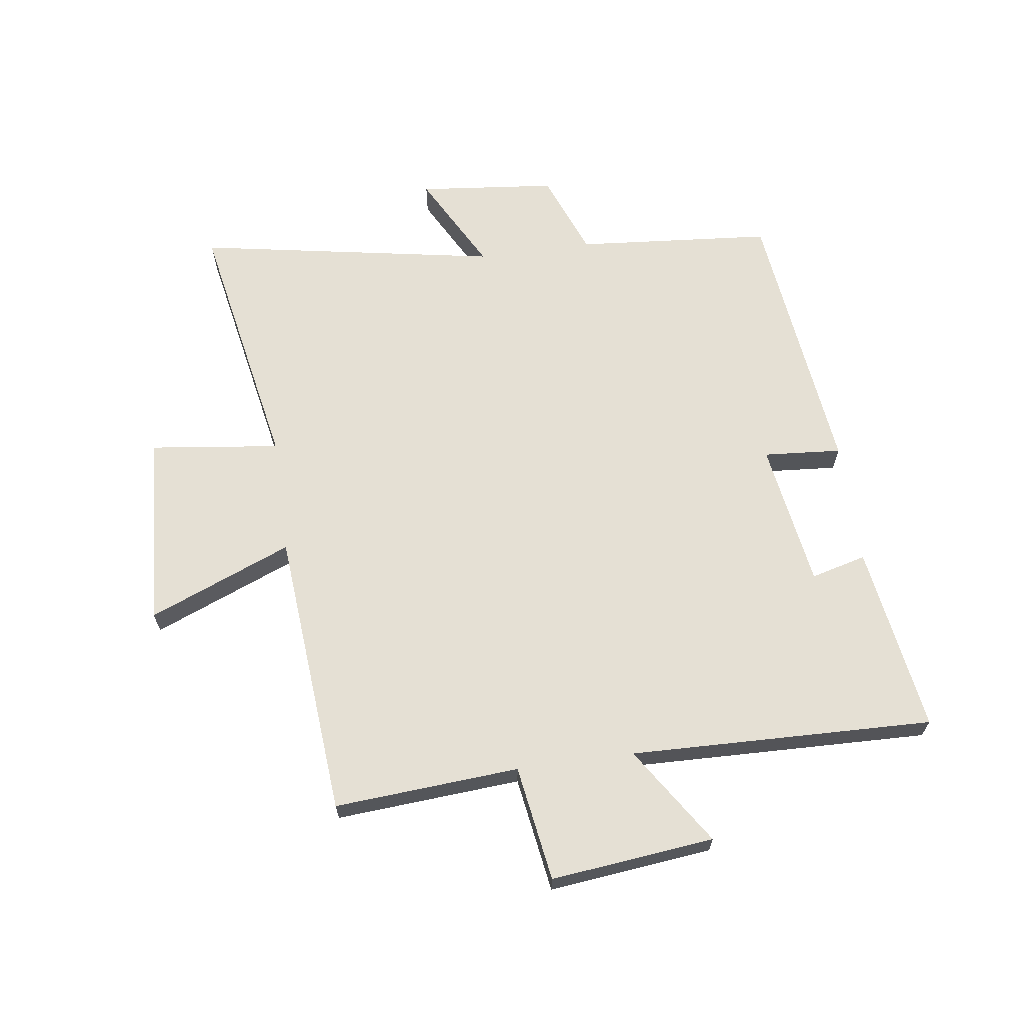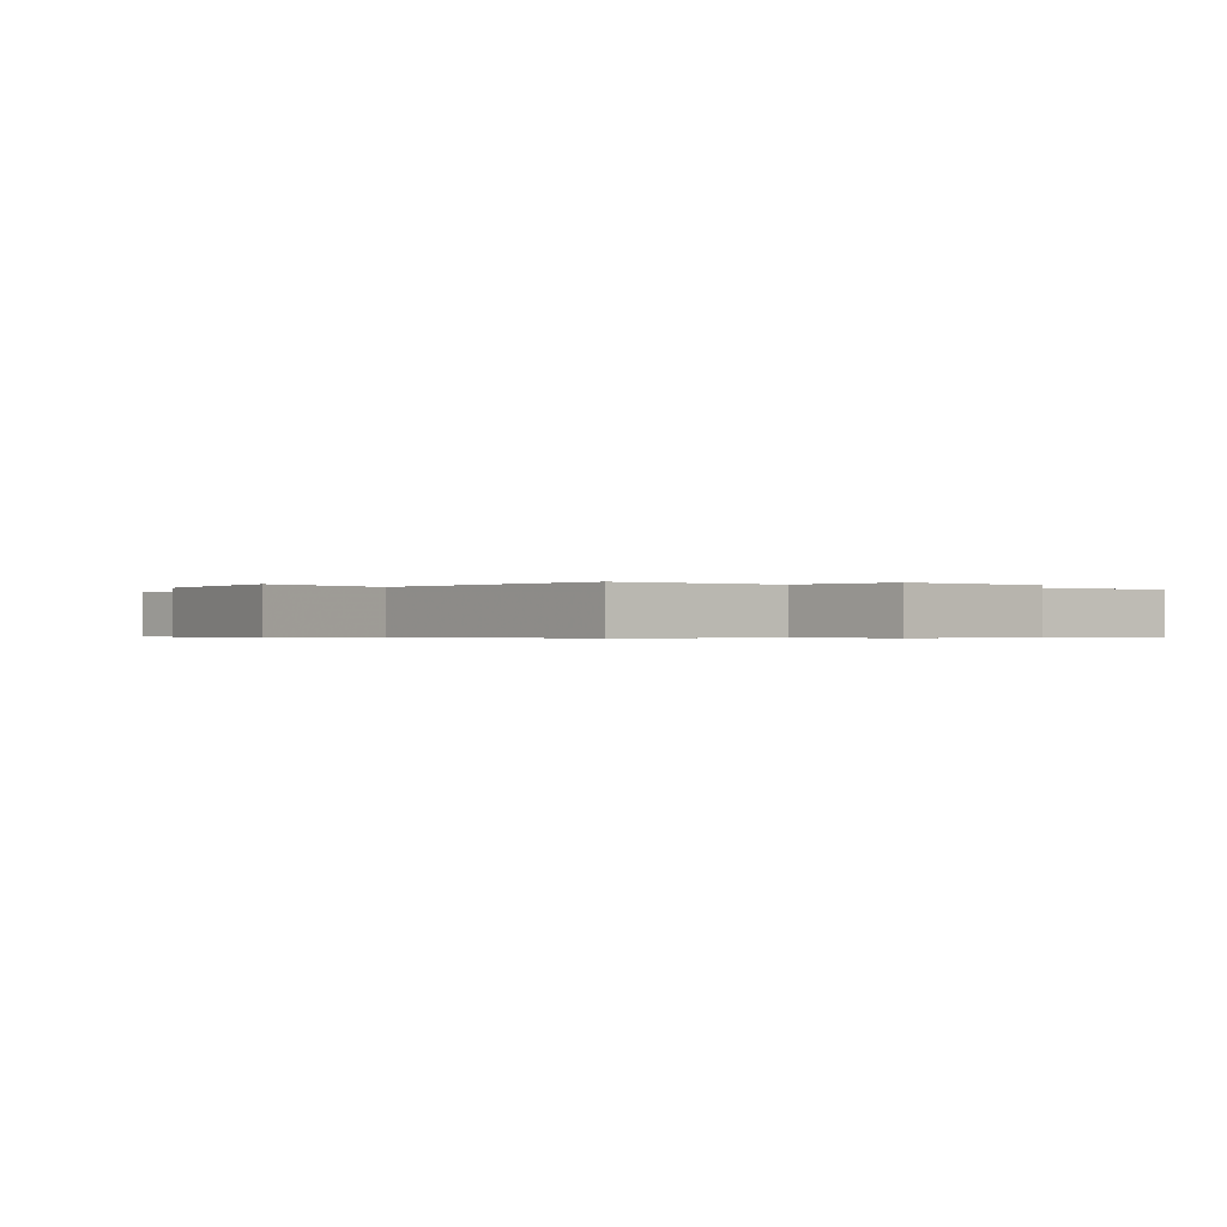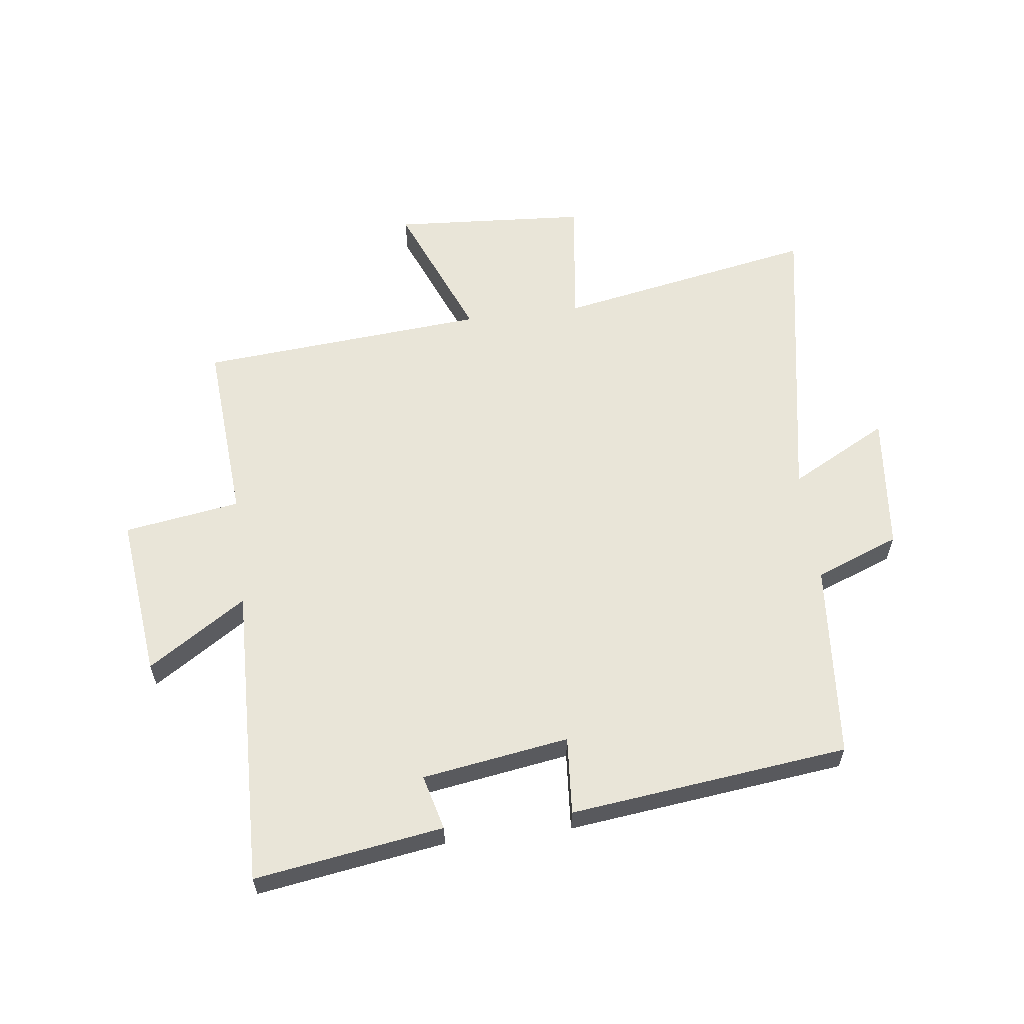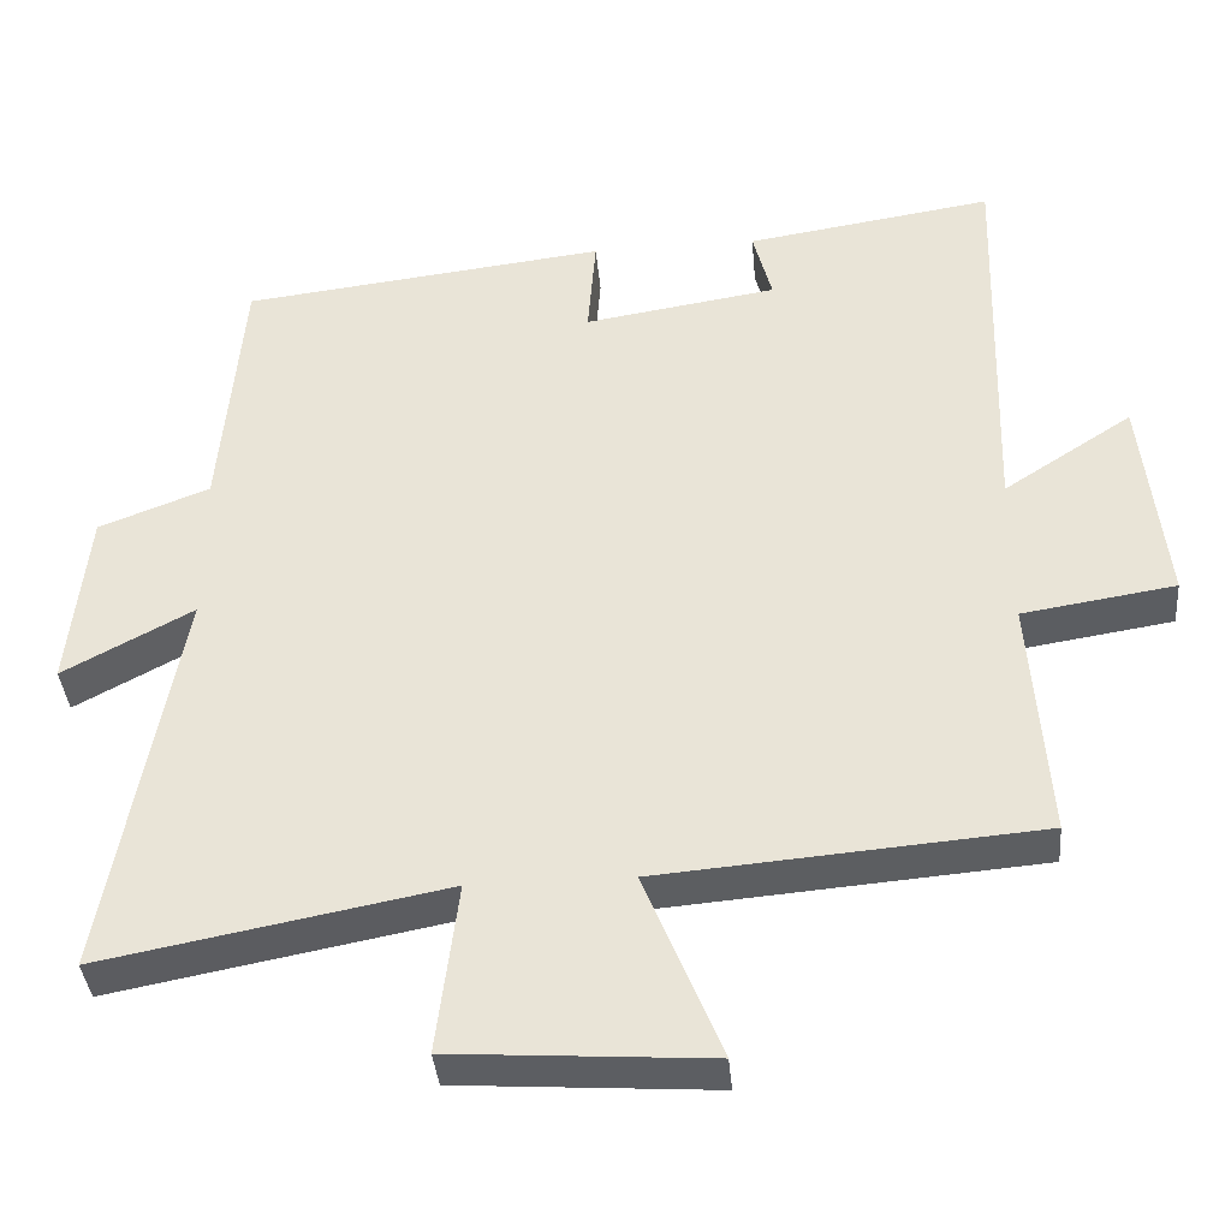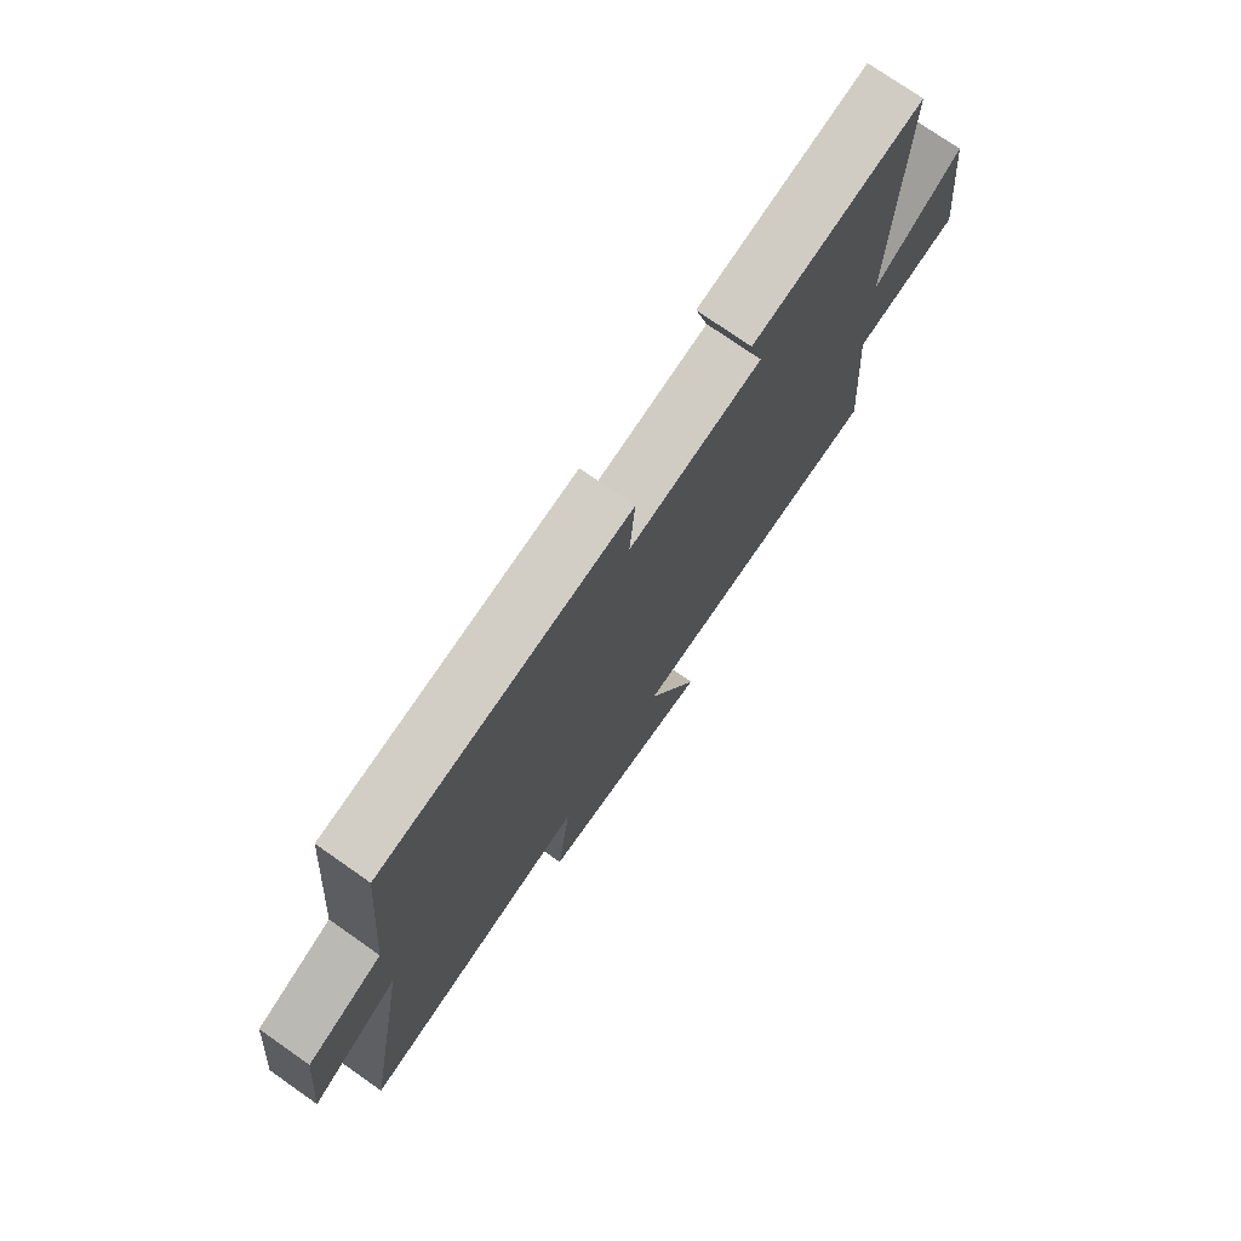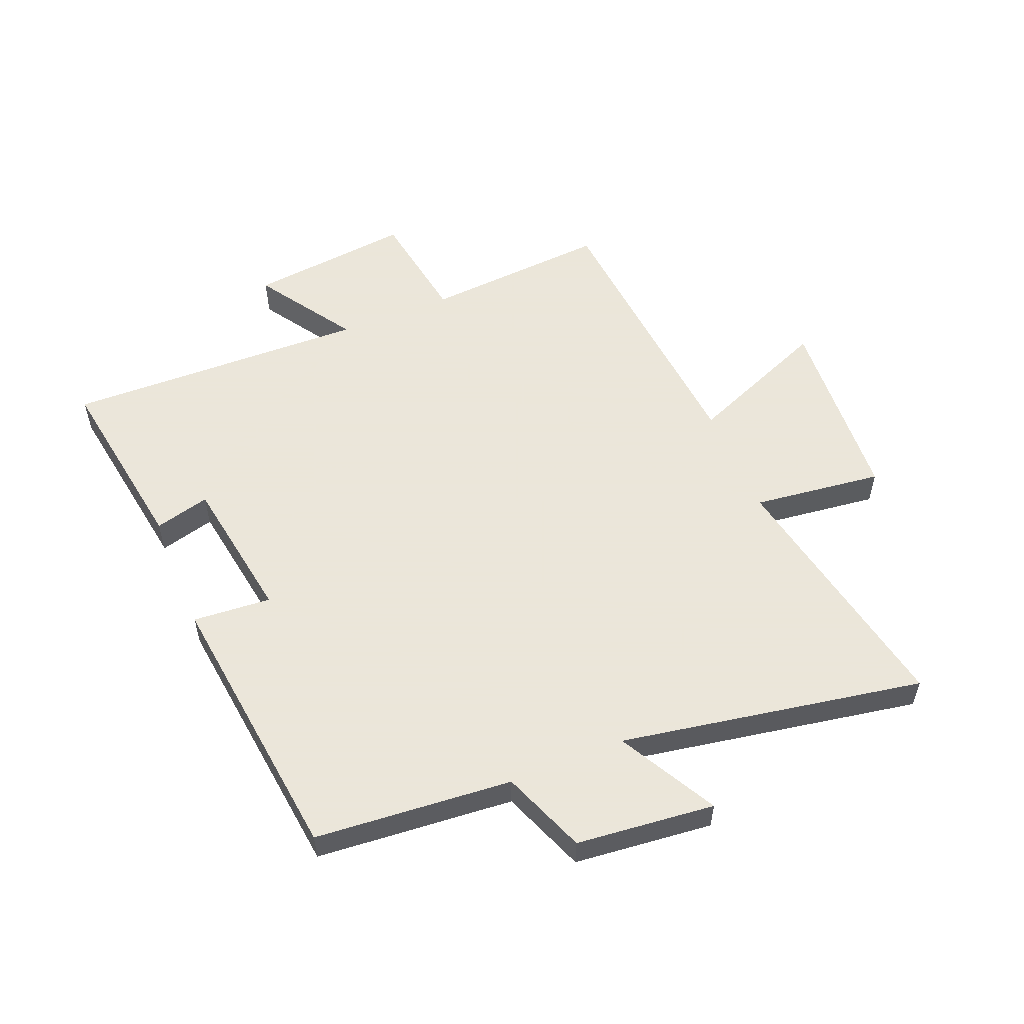
<metadata>
{"format":"obj","ext":"obj","renderer":"f3d","projection":"perspective","resolution":1024,"background":"white","views":[{"elev":65.4,"azim":-97.9,"up":"+Y"},{"elev":-0.4,"azim":-124.8,"up":"+Y"},{"elev":59.7,"azim":-7.2,"up":"+Y"},{"elev":-38.1,"azim":-175.0,"up":"+Z"},{"elev":74.9,"azim":125.0,"up":"+Z"},{"elev":55.0,"azim":67.6,"up":"+Y"}]}
</metadata>
<code>
v 0.59 0.07 -0.582
v 0.157 0.07 -0.5
v 0.184 0.07 -0.716
v -0.14 0.07 -0.738
v -0.043 0.07 -0.5
v -0.522 0.07 -0.461
v -0.5 0.07 -0.153
v -0.693 0.07 -0.123
v -0.663 0.07 0.149
v -0.5 0.07 0.043
v -0.514 0.07 0.548
v -0.201 0.07 0.5
v -0.225 0.07 0.408
v 0.019 0.07 0.37
v 0.009 0.07 0.5
v 0.472 0.07 0.446
v 0.5 0.07 0.118
v 0.64 0.07 0.064
v 0.664 0.07 -0.166
v 0.5 0.07 -0.078
v 0.59 0 -0.582
v 0.157 0 -0.5
v 0.184 0 -0.716
v -0.14 0 -0.738
v -0.043 0 -0.5
v -0.522 0 -0.461
v -0.5 0 -0.153
v -0.693 0 -0.123
v -0.663 0 0.149
v -0.5 0 0.043
v -0.514 0 0.548
v -0.201 0 0.5
v -0.225 0 0.408
v 0.019 0 0.37
v 0.009 0 0.5
v 0.472 0 0.446
v 0.5 0 0.118
v 0.64 0 0.064
v 0.664 0 -0.166
v 0.5 0 -0.078
f 17 18 19 20
f 15 16 17 20
f 14 15 20 1
f 13 14 1 2
f 10 11 12 13
f 10 13 2 3
f 7 8 9 10
f 5 6 7
f 5 7 10
f 3 4 5
f 3 5 10
f 40 39 38 37
f 40 37 36 35
f 21 40 35 34
f 22 21 34 33
f 33 32 31 30
f 23 22 33 30
f 30 29 28 27
f 27 26 25
f 30 27 25
f 25 24 23
f 30 25 23
f 1 21 22 2
f 2 22 23 3
f 3 23 24 4
f 4 24 25 5
f 5 25 26 6
f 6 26 27 7
f 7 27 28 8
f 8 28 29 9
f 9 29 30 10
f 10 30 31 11
f 11 31 32 12
f 12 32 33 13
f 13 33 34 14
f 14 34 35 15
f 15 35 36 16
f 16 36 37 17
f 17 37 38 18
f 18 38 39 19
f 19 39 40 20
f 20 40 21 1

</code>
